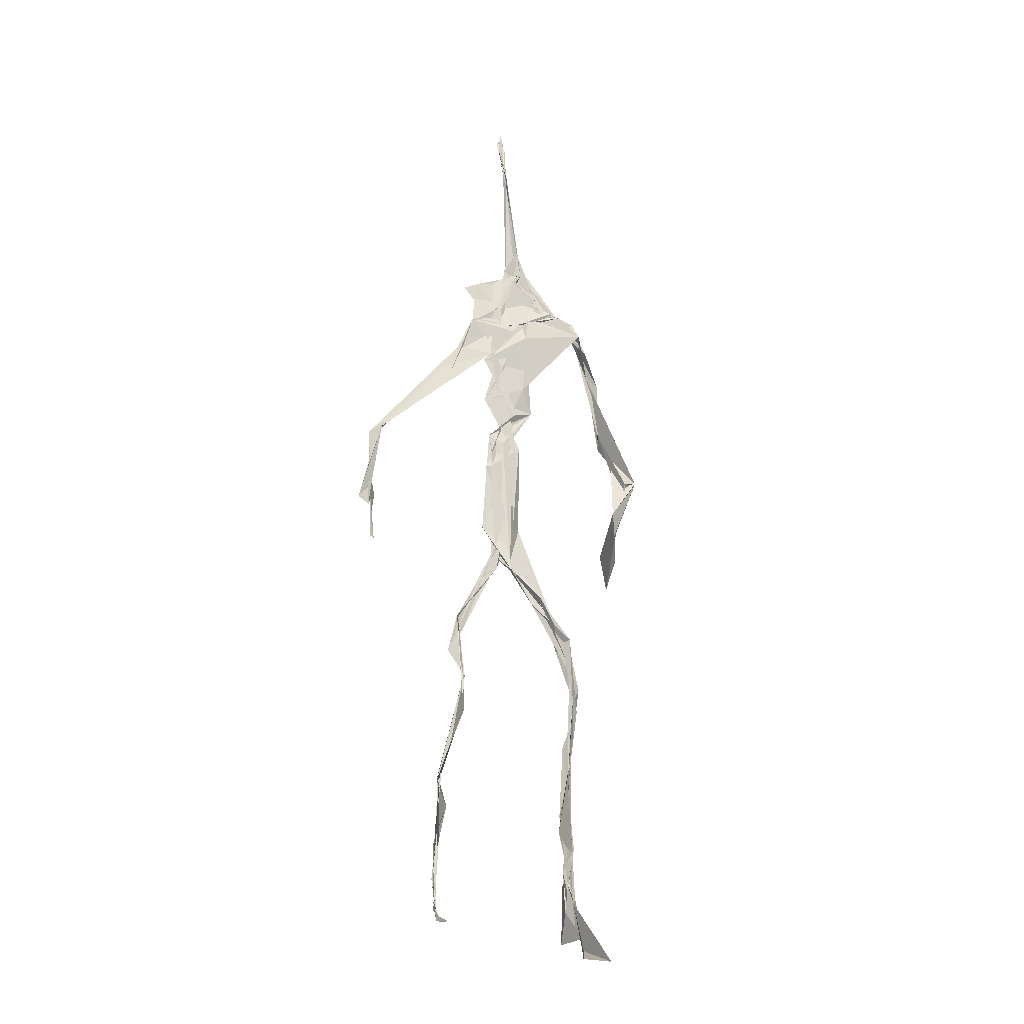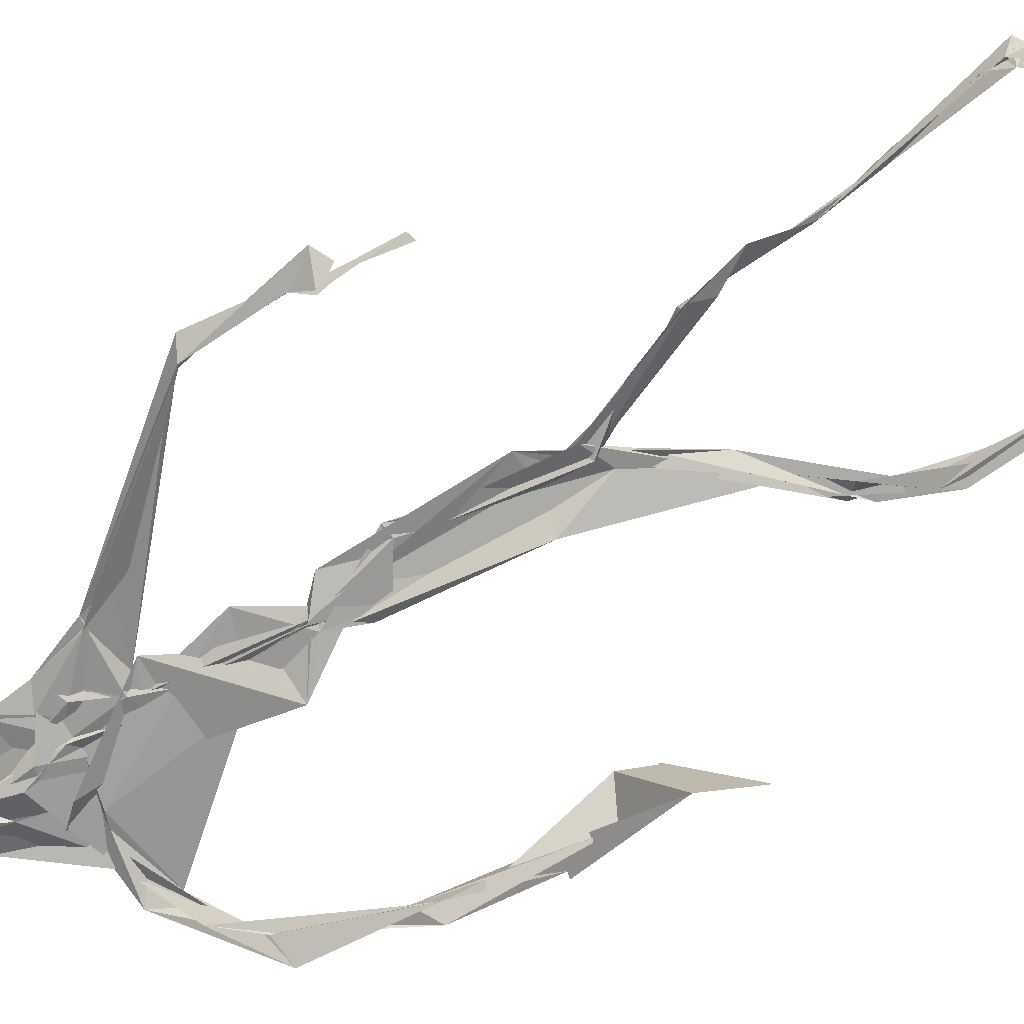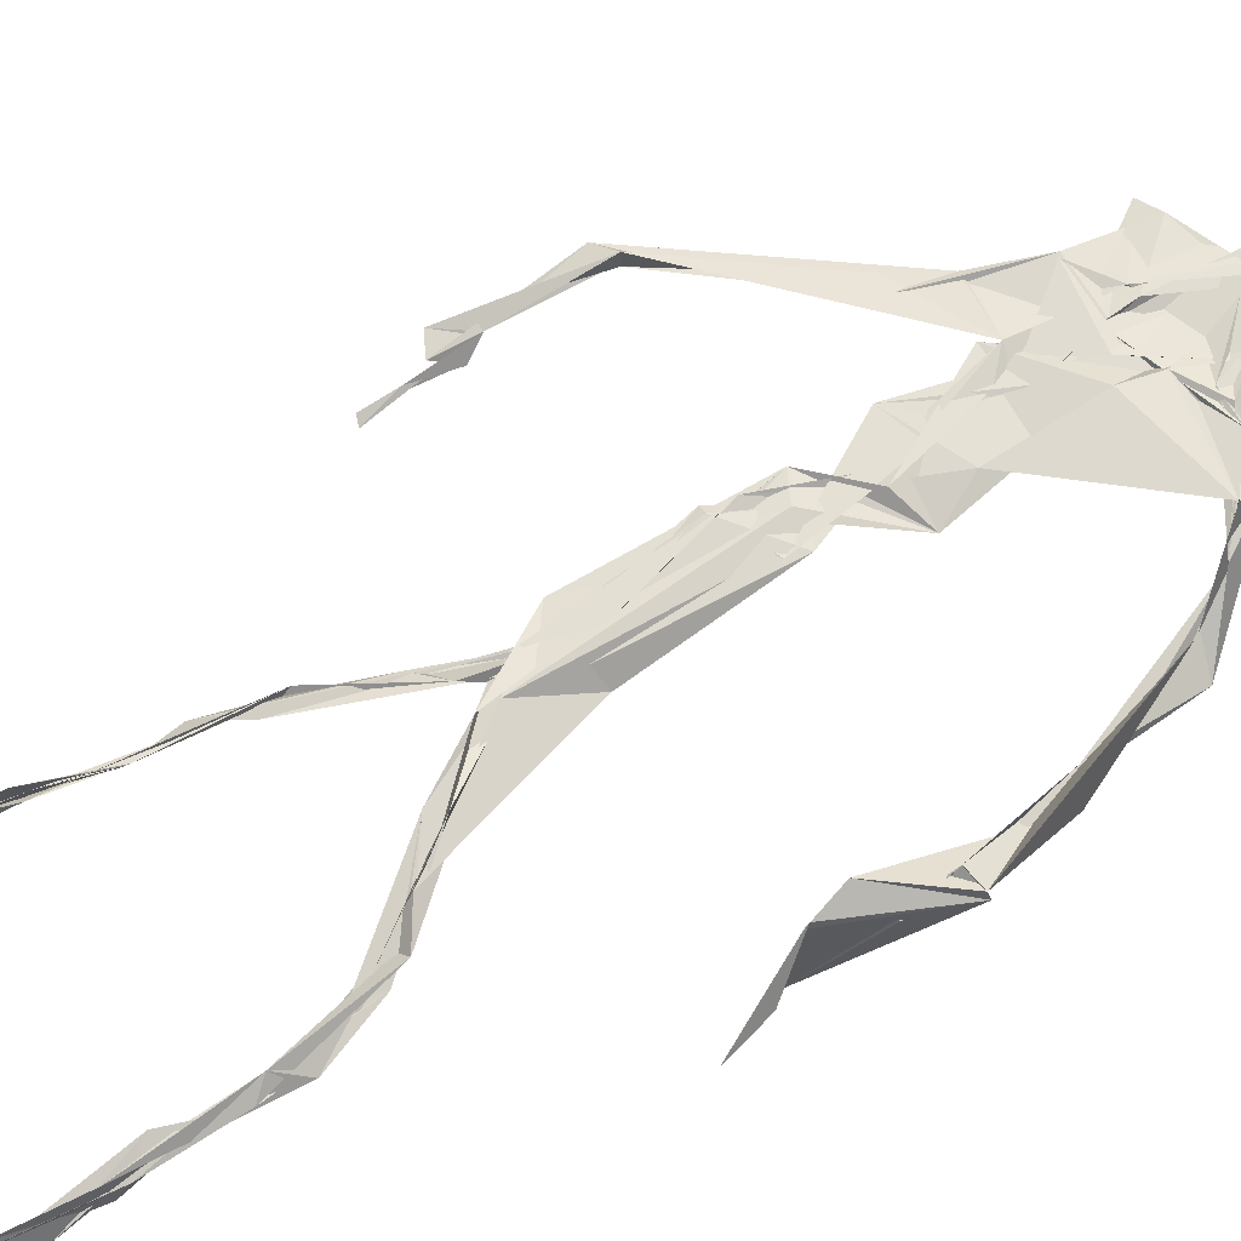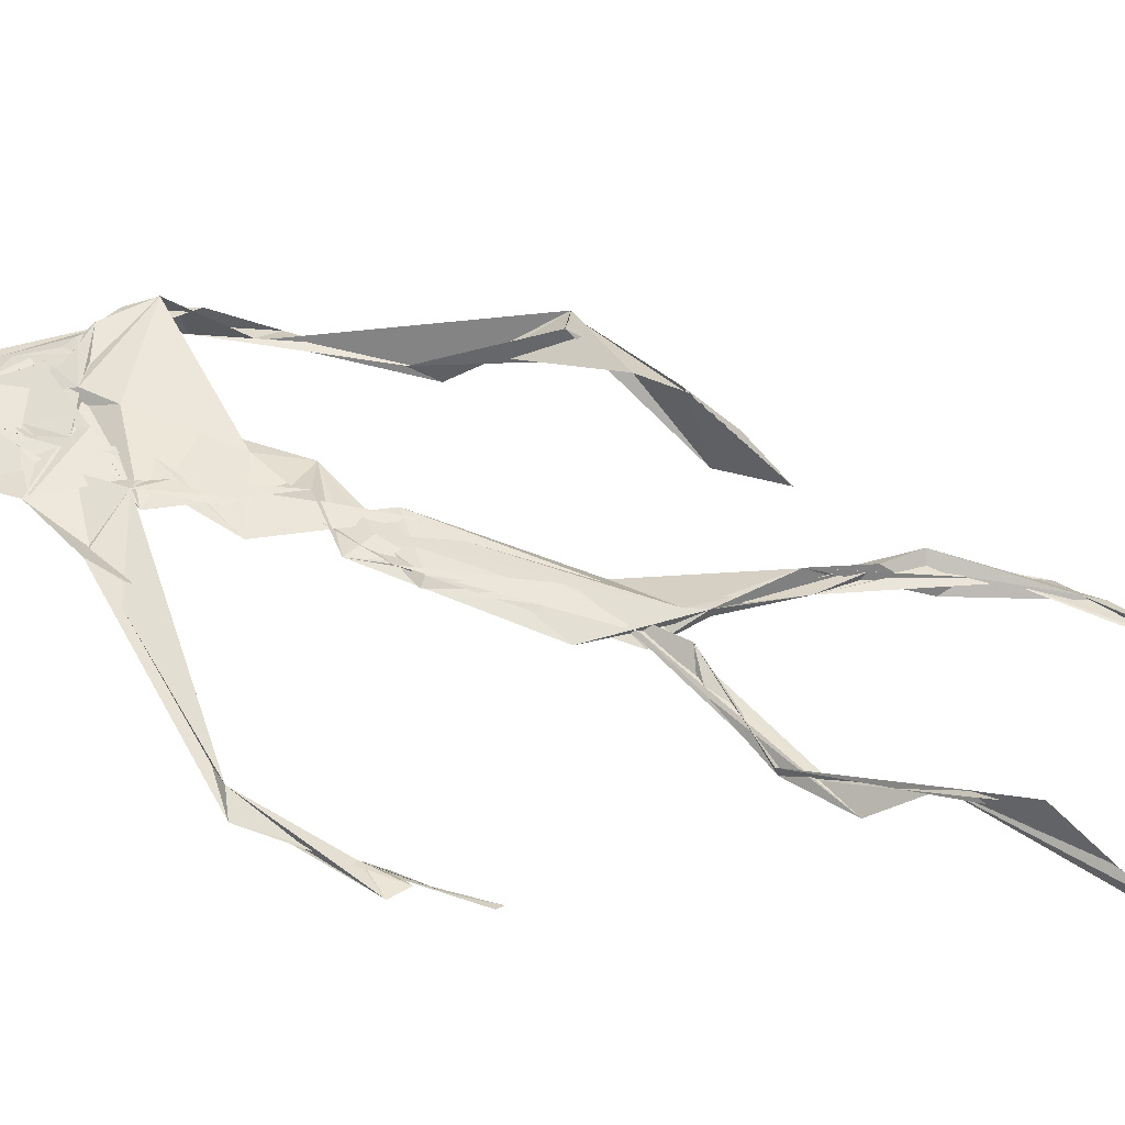
<metadata>
{"format":"obj","ext":"obj","renderer":"f3d","projection":"perspective","resolution":1024,"background":"white","views":[{"elev":-19.6,"azim":-22.9,"up":"+Y"},{"elev":-73.5,"azim":-60.1,"up":"+Z"},{"elev":68.0,"azim":57.8,"up":"+Z"},{"elev":46.2,"azim":-67.7,"up":"+Z"}]}
</metadata>
<code>
v 0.4377 0.2335 0.4746
v 0.5496 0.3621 0.4767
v 0.4754 0.5304 0.486
v 0.5096 0.728 0.4824
v 0.4619 0.6811 0.4858
v 0.379 0.4576 0.4512
v 0.57 0.2286 0.4592
v 0.5708 0.3053 0.4767
v 0.52 0.7224 0.4893
v 0.5193 0.3984 0.4927
v 0.4947 0.484 0.4881
v 0.4458 0.3529 0.4711
v 0.4933 0.8399 0.488
v 0.4925 0.698 0.4818
v 0.4744 0.4714 0.4814
v 0.5575 0.08794 0.5108
v 0.5928 0.649 0.4611
v 0.4557 0.7154 0.4785
v 0.4349 0.245 0.484
v 0.4929 0.4471 0.4859
v 0.5511 0.1579 0.4859
v 0.626 0.5105 0.4719
v 0.4367 0.2477 0.4845
v 0.4939 0.8796 0.4794
v 0.4893 0.873 0.4827
v 0.559 0.09854 0.5097
v 0.5788 0.6714 0.4685
v 0.4348 0.1855 0.4756
v 0.5539 0.1326 0.5048
v 0.4552 0.3264 0.4889
v 0.5133 0.6142 0.4875
v 0.501 0.5728 0.4833
v 0.5586 0.3702 0.4899
v 0.4975 0.5924 0.4849
v 0.494 0.6323 0.4859
v 0.5085 0.7166 0.4815
v 0.558 0.2734 0.4727
v 0.5064 0.5433 0.4869
v 0.3769 0.5608 0.4595
v 0.4318 0.1357 0.4812
v 0.4483 0.29 0.5057
v 0.5624 0.3601 0.4826
v 0.4979 0.7372 0.4808
v 0.5686 0.2607 0.4668
v 0.494 0.8351 0.4924
v 0.4645 0.7056 0.4814
v 0.4801 0.5425 0.4887
v 0.5239 0.5922 0.4815
v 0.4337 0.1372 0.4813
v 0.49 0.8795 0.4772
v 0.5313 0.6951 0.4916
v 0.558 0.08751 0.5098
v 0.5236 0.6852 0.4869
v 0.4923 0.5551 0.4879
v 0.5578 0.1972 0.4633
v 0.433 0.1223 0.4835
v 0.5617 0.2122 0.4562
v 0.433 0.1895 0.4834
v 0.4312 0.1266 0.4827
v 0.4544 0.6527 0.4812
v 0.4314 0.1097 0.4891
v 0.4938 0.4695 0.486
v 0.4336 0.2353 0.4812
v 0.4937 0.446 0.4809
v 0.4866 0.6523 0.484
v 0.4587 0.3728 0.4734
v 0.5635 0.08953 0.5117
v 0.4766 0.673 0.4828
v 0.4543 0.3879 0.4736
v 0.4903 0.8885 0.4743
v 0.4842 0.4474 0.4792
v 0.4548 0.3867 0.4692
v 0.4307 0.1461 0.4777
v 0.5666 0.6928 0.4852
v 0.5125 0.4736 0.4772
v 0.4842 0.6929 0.4867
v 0.4545 0.3834 0.4699
v 0.3779 0.5617 0.4699
v 0.3738 0.4989 0.4543
v 0.5551 0.08359 0.5201
v 0.5397 0.6967 0.4927
v 0.4307 0.1198 0.4825
v 0.3777 0.5012 0.4511
v 0.5178 0.6857 0.4901
v 0.5514 0.1364 0.5038
v 0.5652 0.2519 0.4696
v 0.479 0.5621 0.4859
v 0.4943 0.574 0.4823
v 0.4487 0.2129 0.464
v 0.435 0.1927 0.474
v 0.4889 0.6464 0.4854
v 0.4983 0.8853 0.4694
v 0.506 0.727 0.4865
v 0.3786 0.5612 0.4604
v 0.5492 0.6941 0.4926
v 0.4862 0.4307 0.488
v 0.5036 0.5853 0.4884
v 0.4751 0.6877 0.4846
v 0.4354 0.1077 0.5069
v 0.4966 0.8756 0.4804
v 0.486 0.5222 0.487
v 0.4418 0.6237 0.4803
v 0.5627 0.2843 0.4733
v 0.4987 0.6473 0.4874
v 0.4317 0.1155 0.4851
v 0.4314 0.1191 0.4859
v 0.4965 0.6788 0.4864
v 0.5057 0.7327 0.4889
v 0.4912 0.8798 0.477
v 0.4949 0.8962 0.4751
v 0.4827 0.529 0.4845
v 0.4636 0.6794 0.4859
v 0.6078 0.6456 0.4541
v 0.5508 0.09527 0.4817
v 0.4959 0.5773 0.4831
v 0.4916 0.566 0.4851
v 0.5684 0.3365 0.477
v 0.5581 0.09808 0.5107
v 0.5608 0.1781 0.4888
v 0.4936 0.7375 0.4866
v 0.3668 0.5556 0.4647
v 0.5825 0.6661 0.4811
v 0.4334 0.1762 0.4729
v 0.4294 0.2292 0.4904
v 0.4984 0.8933 0.4697
v 0.4937 0.8276 0.4917
v 0.4553 0.329 0.4881
v 0.5006 0.7385 0.4811
v 0.4858 0.4509 0.4854
v 0.5485 0.07874 0.5321
v 0.5002 0.4297 0.4914
v 0.4946 0.8848 0.4756
v 0.5517 0.3757 0.4849
v 0.5278 0.7076 0.49
v 0.5526 0.6888 0.4906
v 0.4509 0.2928 0.4949
v 0.5645 0.2048 0.4753
v 0.5138 0.6666 0.4919
v 0.6159 0.4732 0.4377
v 0.3614 0.494 0.4572
v 0.4998 0.7074 0.4822
v 0.623 0.5354 0.4814
v 0.5259 0.4048 0.4975
v 0.5495 0.1221 0.4939
v 0.6364 0.5382 0.4756
v 0.433 0.1362 0.4817
v 0.4307 0.1496 0.481
v 0.5496 0.1272 0.5112
v 0.6248 0.4648 0.4528
v 0.562 0.07468 0.5584
v 0.4331 0.108 0.4963
v 0.6345 0.5376 0.4801
v 0.6074 0.5937 0.4547
v 0.6128 0.4844 0.4795
v 0.5107 0.735 0.4876
v 0.4748 0.5986 0.4848
v 0.3734 0.5102 0.4578
v 0.4914 0.6827 0.4837
v 0.4795 0.6459 0.4883
v 0.4943 0.8858 0.4755
v 0.3785 0.5001 0.4512
v 0.4403 0.182 0.4689
v 0.4295 0.1337 0.4858
v 0.57 0.6773 0.4937
v 0.4504 0.2975 0.4987
v 0.3745 0.4592 0.4534
v 0.4901 0.6938 0.4869
v 0.4303 0.1207 0.49
v 0.4533 0.3159 0.4938
v 0.4798 0.5301 0.4885
v 0.4676 0.7196 0.4832
v 0.5688 0.2544 0.4597
v 0.5642 0.3135 0.4826
v 0.559 0.1745 0.4896
v 0.4912 0.8427 0.4899
v 0.4741 0.6398 0.4843
v 0.5415 0.3817 0.4936
v 0.5502 0.144 0.4988
v 0.5039 0.5635 0.4854
v 0.3744 0.4771 0.4542
v 0.6082 0.5022 0.4838
v 0.6257 0.4433 0.4302
v 0.3714 0.4885 0.456
v 0.4326 0.1277 0.4774
v 0.5595 0.09239 0.5112
v 0.5174 0.7341 0.4877
v 0.5732 0.3269 0.4763
v 0.6131 0.4821 0.4767
v 0.5509 0.137 0.4965
v 0.4824 0.6778 0.4849
v 0.5599 0.183 0.4702
v 0.6101 0.5805 0.4486
v 0.4993 0.4397 0.4888
v 0.6211 0.5857 0.4534
v 0.5092 0.5529 0.4865
v 0.4322 0.1196 0.4845
v 0.494 0.8802 0.4788
v 0.5128 0.6923 0.4816
v 0.4713 0.4199 0.4796
v 0.4985 0.8872 0.4682
v 0.5012 0.4408 0.4849
v 0.4333 0.1151 0.4852
v 0.4984 0.8834 0.4718
v 0.4481 0.65 0.4809
v 0.5029 0.6736 0.4876
v 0.5675 0.2491 0.4617
v 0.5062 0.7577 0.4884
v 0.4908 0.6806 0.4862
v 0.4978 0.7288 0.4878
f 23 165 30
f 135 74 122
f 174 29 55
f 6 166 180
f 97 87 48
f 108 43 155
f 32 116 195
f 151 61 184
f 128 51 120
f 27 95 122
f 119 144 21
f 133 187 173
f 49 196 73
f 156 53 31
f 101 88 47
f 48 176 97
f 31 48 116
f 112 205 14
f 1 19 58
f 97 91 88
f 153 22 194
f 59 61 40
f 64 129 199
f 69 169 136
f 128 120 207
f 17 194 152
f 17 113 74
f 190 159 68
f 90 23 28
f 180 166 83
f 81 84 74
f 80 148 150
f 179 75 195
f 160 109 203
f 11 129 47
f 127 136 124
f 107 95 53
f 99 151 105
f 191 172 55
f 25 207 45
f 149 182 154
f 35 115 159
f 94 78 60
f 118 52 26
f 68 159 91
f 22 142 139
f 14 205 134
f 38 32 3
f 53 156 107
f 100 160 70
f 208 46 167
f 201 170 195
f 110 126 25
f 173 8 33
f 39 121 183
f 85 67 178
f 39 183 140
f 3 170 62
f 39 204 121
f 131 10 15
f 117 8 103
f 142 22 153
f 181 188 145
f 169 165 19
f 140 161 157
f 155 13 45
f 99 105 61
f 195 116 179
f 57 178 119
f 177 193 33
f 83 79 161
f 160 203 70
f 97 88 87
f 118 67 16
f 171 93 167
f 12 77 30
f 178 67 144
f 62 71 131
f 62 20 3
f 166 79 83
f 208 104 65
f 39 94 204
f 207 120 4
f 21 7 119
f 171 46 18
f 47 88 34
f 94 140 78
f 44 57 37
f 147 90 40
f 121 159 78
f 93 4 120
f 134 84 36
f 43 175 13
f 119 7 57
f 11 66 129
f 55 29 148
f 189 21 114
f 12 30 72
f 125 50 132
f 20 66 11
f 54 48 87
f 89 124 1
f 155 45 4
f 195 75 201
f 109 92 197
f 137 85 57
f 105 151 196
f 120 158 167
f 155 43 13
f 44 8 173
f 145 152 181
f 205 176 198
f 26 114 118
f 154 182 139
f 66 77 12
f 187 10 42
f 203 197 70
f 26 185 29
f 96 69 77
f 186 128 9
f 70 200 24
f 1 124 136
f 175 100 70
f 152 192 17
f 80 16 85
f 200 50 24
f 56 184 61
f 161 79 180
f 89 1 162
f 37 57 7
f 81 135 9
f 131 42 10
f 47 129 101
f 80 85 148
f 46 5 98
f 49 73 58
f 8 37 103
f 46 98 18
f 201 177 143
f 202 59 163
f 163 59 40
f 69 96 72
f 78 140 157
f 17 74 164
f 162 146 123
f 185 150 148
f 181 152 194
f 197 200 70
f 169 72 165
f 158 107 104
f 111 3 11
f 187 42 86
f 68 76 190
f 53 164 31
f 69 136 127
f 152 145 142
f 23 63 28
f 163 40 28
f 29 174 189
f 116 32 31
f 190 98 60
f 98 76 18
f 24 125 13
f 25 92 110
f 58 162 1
f 49 58 147
f 66 20 77
f 197 203 109
f 166 6 79
f 142 145 139
f 43 36 126
f 132 50 92
f 74 113 122
f 204 65 159
f 83 183 157
f 175 43 126
f 4 45 207
f 65 204 5
f 141 158 120
f 10 187 133
f 159 88 91
f 174 21 189
f 108 18 76
f 209 76 14
f 94 102 204
f 106 82 202
f 193 10 33
f 105 147 40
f 194 22 181
f 200 197 50
f 3 32 170
f 196 147 105
f 62 15 87
f 147 58 90
f 83 157 180
f 68 91 112
f 160 100 126
f 180 79 6
f 89 162 123
f 137 57 44
f 101 62 87
f 75 179 193
f 155 93 171
f 36 84 81
f 134 209 14
f 199 12 72
f 41 63 23
f 109 160 110
f 82 146 168
f 192 142 153
f 114 144 118
f 46 171 167
f 16 150 52
f 61 151 99
f 38 111 115
f 135 81 74
f 121 204 159
f 73 146 162
f 55 172 86
f 136 169 19
f 73 162 58
f 45 132 25
f 164 27 17
f 112 91 205
f 35 104 156
f 77 62 96
f 170 32 195
f 176 205 91
f 201 71 170
f 117 2 8
f 51 128 186
f 13 175 24
f 16 67 85
f 143 131 71
f 28 40 90
f 29 189 26
f 32 38 156
f 59 56 61
f 138 31 164
f 159 190 60
f 133 173 33
f 167 158 208
f 186 9 135
f 62 101 64
f 152 142 192
f 164 74 84
f 103 86 42
f 121 78 157
f 132 92 25
f 23 30 41
f 13 125 45
f 4 93 155
f 188 181 139
f 169 69 72
f 202 163 106
f 62 170 71
f 89 28 63
f 202 56 59
f 107 141 95
f 189 114 26
f 137 44 191
f 7 21 174
f 46 208 5
f 104 107 156
f 139 182 188
f 64 101 129
f 207 36 9
f 154 145 188
f 43 209 36
f 146 82 106
f 157 183 121
f 123 28 89
f 172 44 173
f 151 184 196
f 63 124 89
f 24 175 70
f 106 163 123
f 54 193 179
f 122 113 27
f 165 72 30
f 138 176 48
f 168 146 73
f 95 51 122
f 35 159 65
f 138 84 198
f 136 19 1
f 84 138 164
f 64 96 62
f 22 139 181
f 172 173 86
f 77 69 127
f 35 156 38
f 55 148 191
f 177 75 193
f 15 10 193
f 65 104 35
f 185 26 52
f 106 123 146
f 93 120 167
f 12 199 129
f 165 23 19
f 88 101 87
f 190 76 98
f 209 108 76
f 117 42 143
f 102 94 60
f 183 161 140
f 48 54 179
f 207 9 128
f 154 139 145
f 90 58 19
f 171 18 155
f 31 138 48
f 105 40 61
f 133 33 10
f 209 134 36
f 164 95 27
f 30 77 127
f 179 116 48
f 193 54 15
f 29 185 148
f 68 112 76
f 100 175 126
f 115 111 47
f 149 154 188
f 47 111 11
f 197 92 50
f 9 36 81
f 192 113 17
f 184 56 168
f 37 8 44
f 156 31 32
f 16 52 118
f 130 52 150
f 201 75 177
f 97 176 91
f 3 111 38
f 120 51 141
f 55 206 174
f 17 27 194
f 2 33 8
f 108 155 18
f 83 161 183
f 143 71 201
f 39 140 94
f 53 95 164
f 30 127 41
f 172 191 44
f 66 12 129
f 168 73 196
f 37 7 103
f 207 25 126
f 113 153 27
f 177 33 2
f 62 131 15
f 174 206 7
f 113 192 153
f 95 141 51
f 122 51 135
f 143 177 2
f 20 62 77
f 20 11 3
f 34 88 159
f 117 103 42
f 34 159 115
f 28 123 163
f 206 86 103
f 102 5 204
f 60 78 159
f 207 126 36
f 206 103 7
f 150 185 130
f 15 54 87
f 148 85 191
f 173 187 86
f 52 130 185
f 119 178 144
f 49 147 196
f 178 57 85
f 144 114 21
f 158 141 107
f 124 63 127
f 196 184 168
f 35 38 115
f 202 82 56
f 2 117 143
f 138 198 176
f 110 160 126
f 132 45 125
f 209 43 108
f 131 143 42
f 208 158 104
f 188 182 149
f 80 150 16
f 186 135 51
f 199 96 64
f 5 60 98
f 41 127 63
f 72 96 199
f 125 24 50
f 90 19 23
f 67 118 144
f 112 14 76
f 109 110 92
f 168 56 82
f 84 134 198
f 206 55 86
f 205 198 134
f 102 60 5
f 137 191 85
f 194 27 153
f 161 180 157
f 47 34 115
f 65 5 208

</code>
